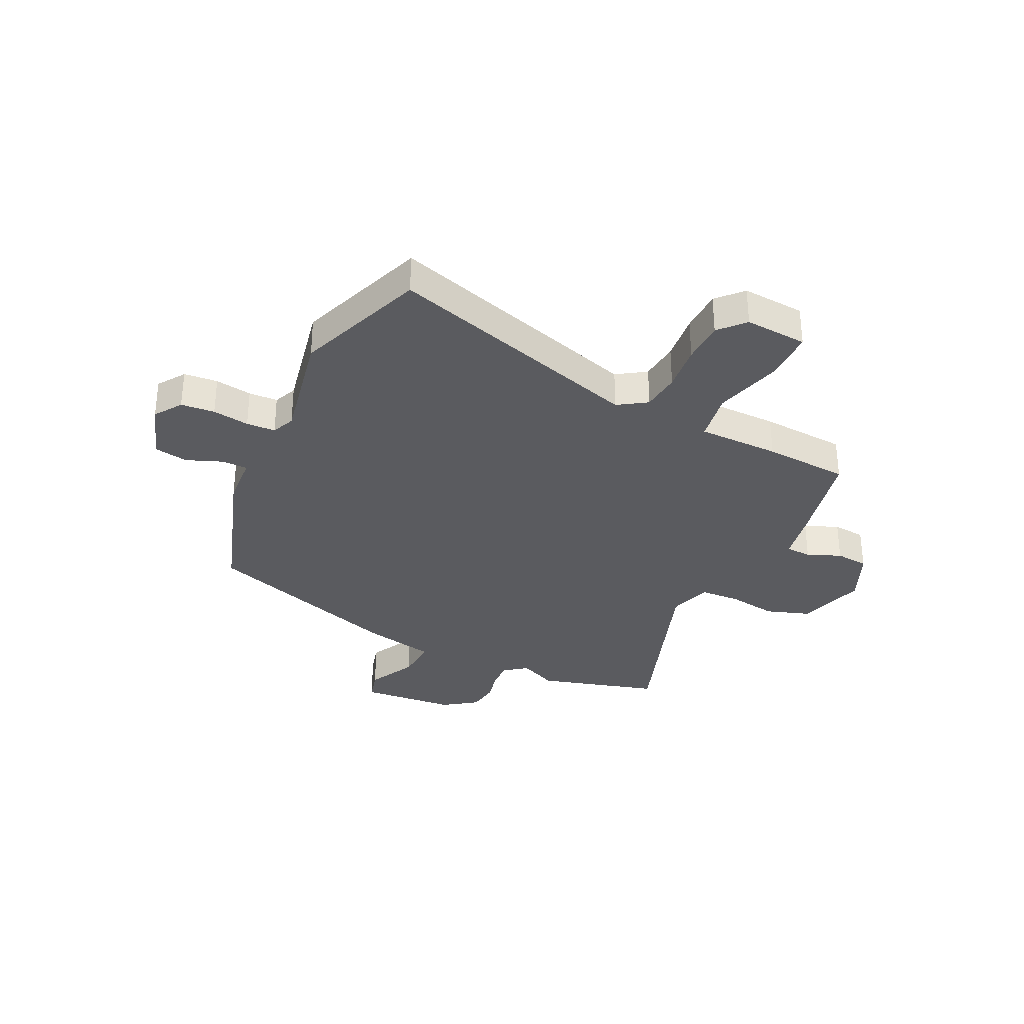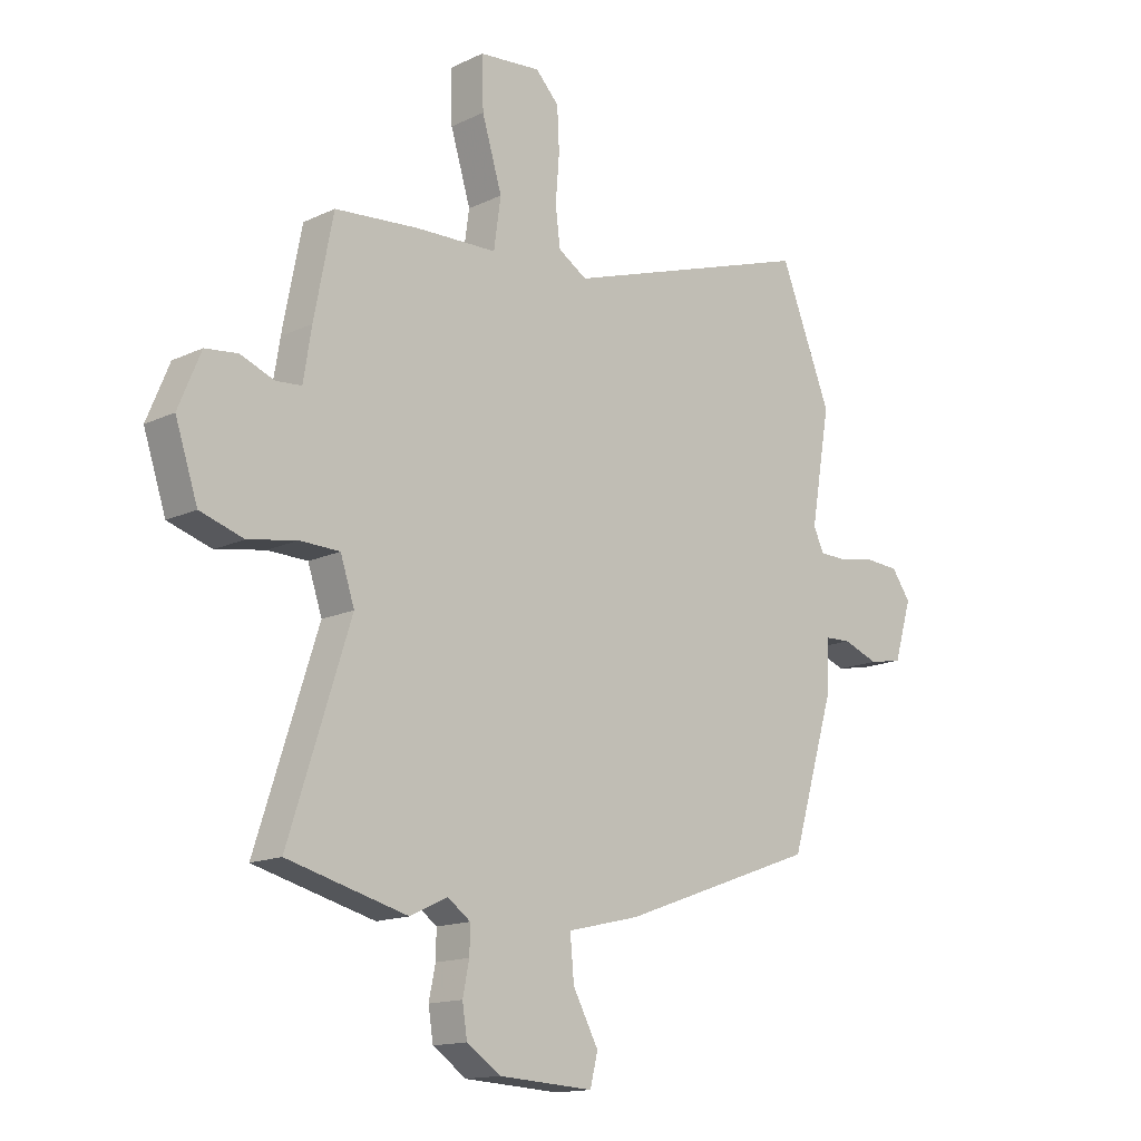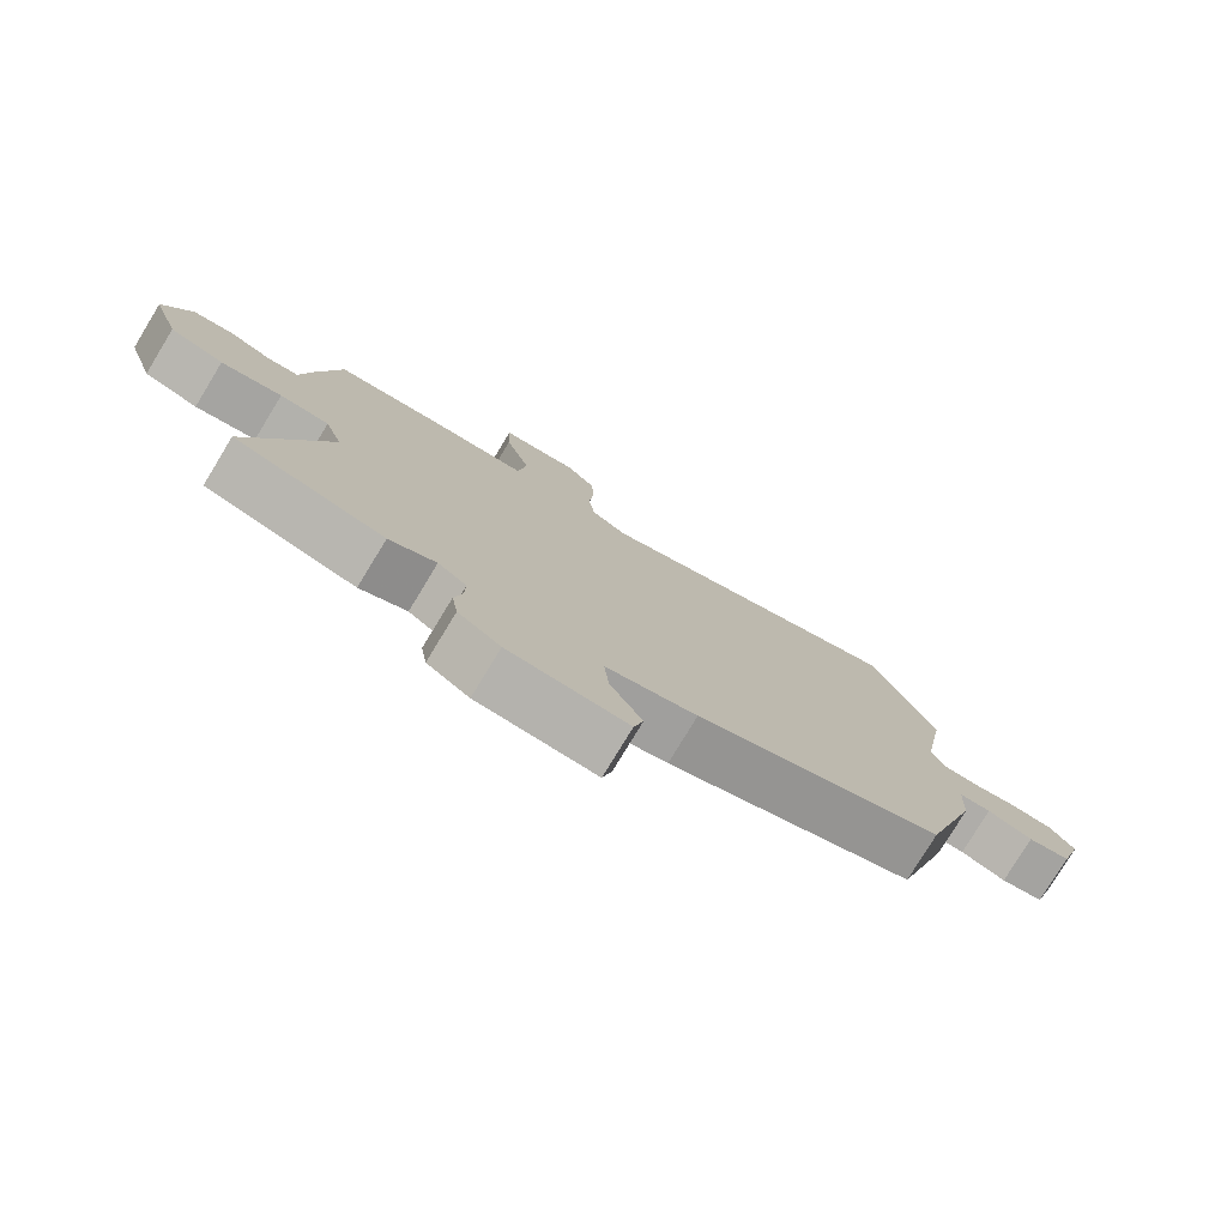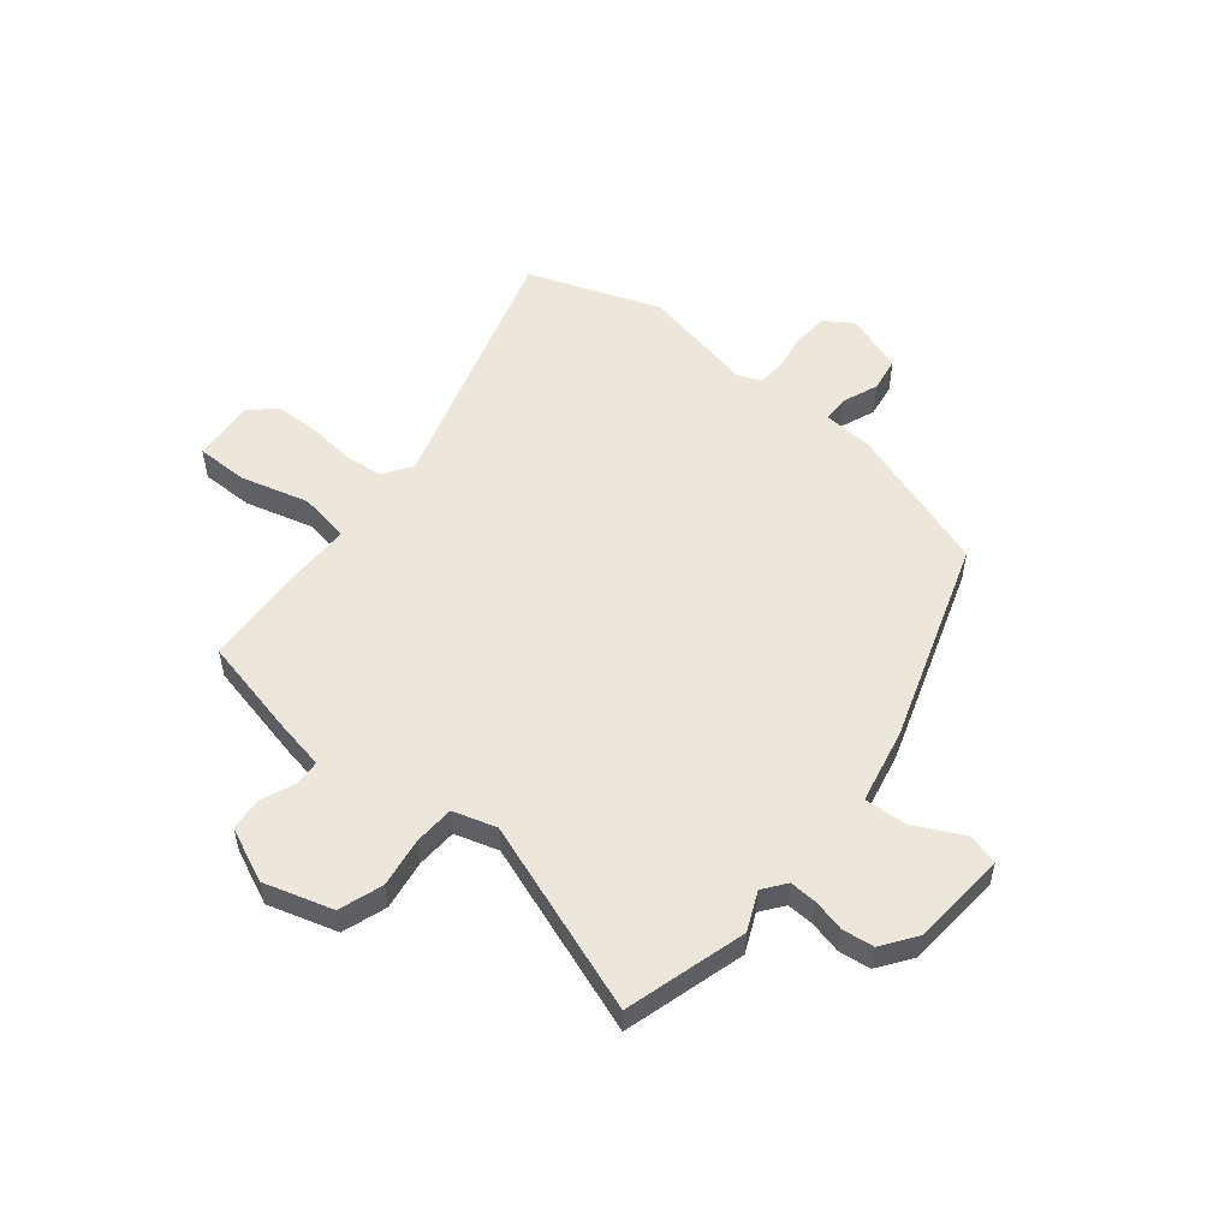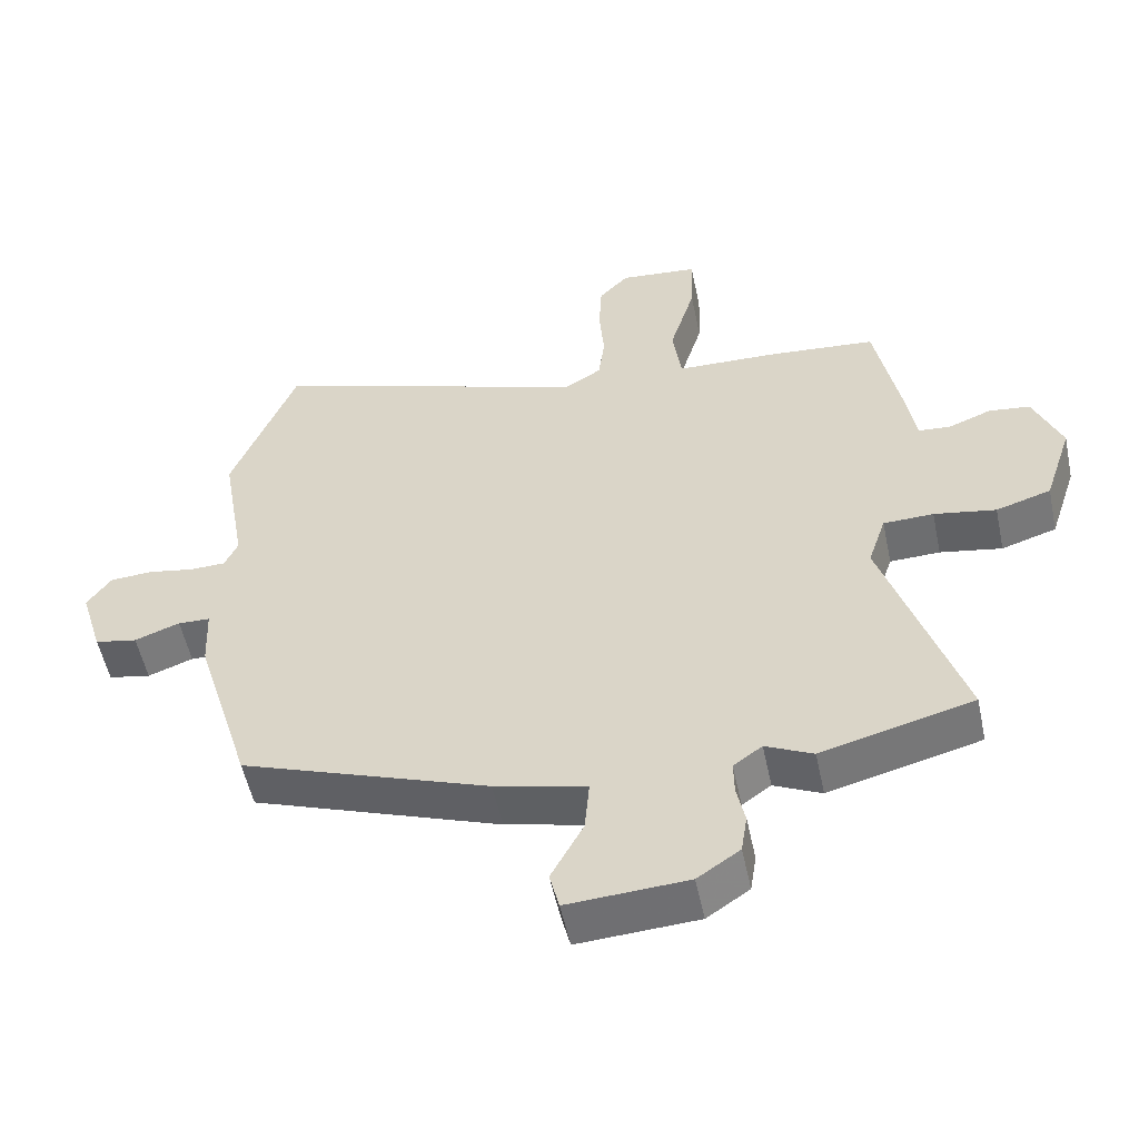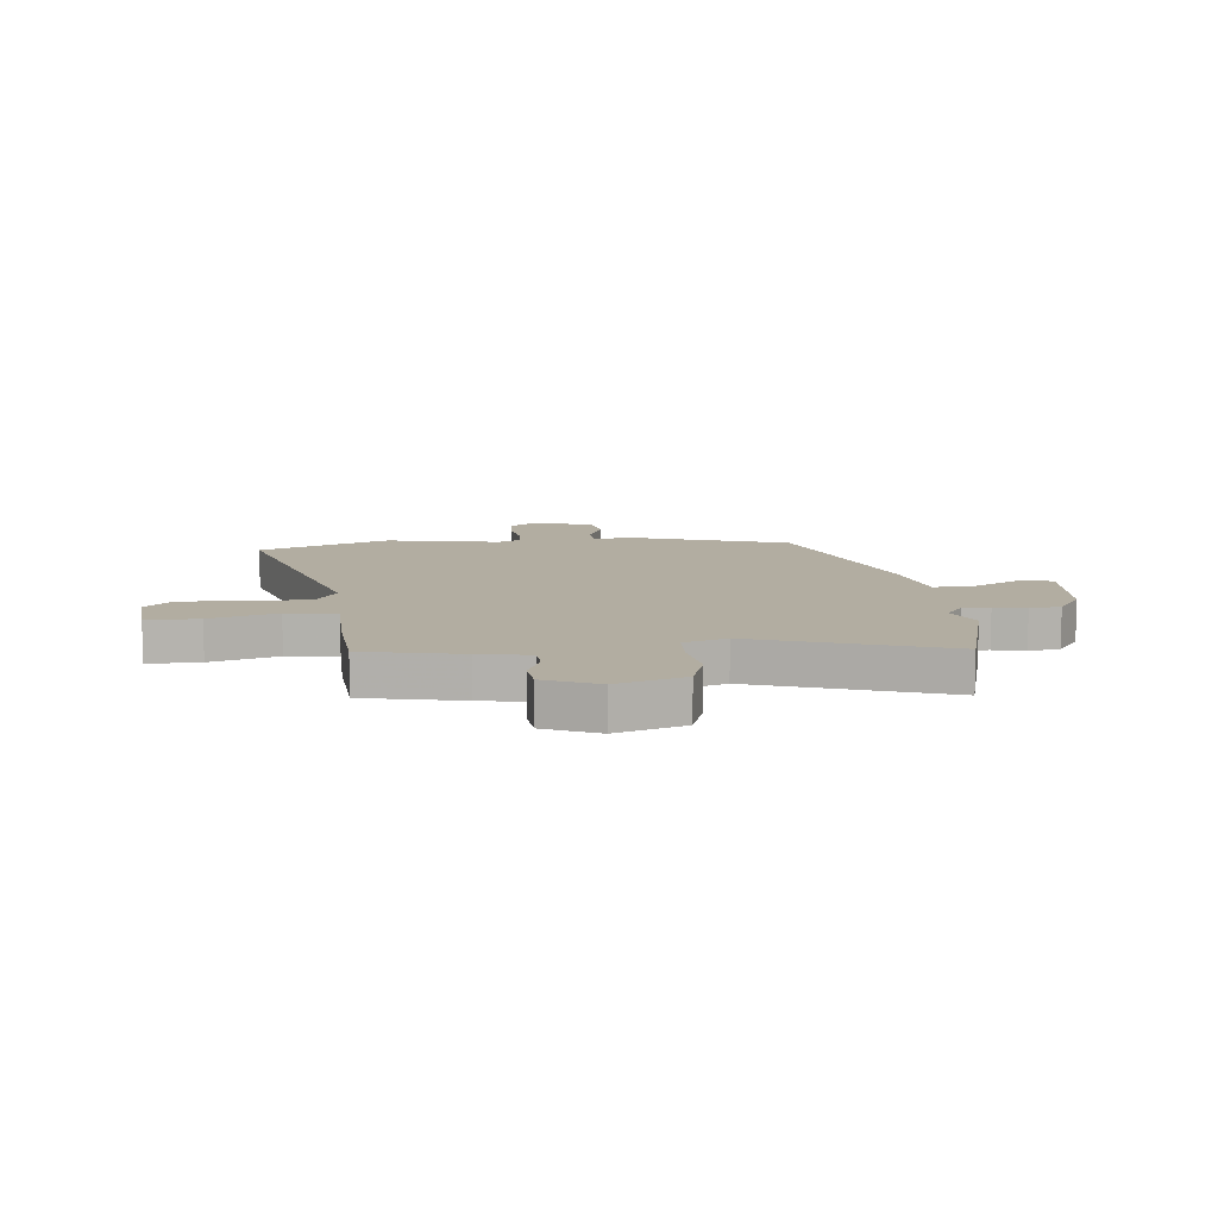
<metadata>
{"format":"obj","ext":"obj","renderer":"f3d","projection":"perspective","resolution":1024,"background":"white","views":[{"elev":-33.1,"azim":-24.2,"up":"+Y"},{"elev":-14.7,"azim":135.7,"up":"+Z"},{"elev":-78.3,"azim":148.7,"up":"+Z"},{"elev":54.1,"azim":130.7,"up":"+Y"},{"elev":-53.8,"azim":11.9,"up":"+Z"},{"elev":10.5,"azim":85.0,"up":"+Y"}]}
</metadata>
<code>
v 0.507 0.07 0.441
v 0.542 0.07 0.261
v 0.557 0.07 0.168
v 0.604 0.07 0.164
v 0.666 0.07 0.188
v 0.726 0.07 0.181
v 0.767 0.07 0.082
v 0.726 0.07 -0.042
v 0.646 0.07 -0.067
v 0.556 0.07 -0.051
v 0.483 0.07 -0.053
v 0.457 0.07 -0.131
v 0.57 0.07 -0.482
v 0.349 0.07 -0.539
v 0.28 0.07 -0.506
v 0.238 0.07 -0.536
v 0.239 0.07 -0.586
v 0.251 0.07 -0.644
v 0.242 0.07 -0.701
v 0.18 0.07 -0.743
v 0.005 0.07 -0.753
v -0.009 0.07 -0.696
v 0.038 0.07 -0.609
v 0.045 0.07 -0.531
v -0.089 0.07 -0.499
v -0.452 0.07 -0.367
v -0.534 0.07 -0.097
v -0.538 0.07 -0.005
v -0.585 0.07 -0.003
v -0.651 0.07 -0.027
v -0.713 0.07 -0.015
v -0.746 0.07 0.093
v -0.711 0.07 0.142
v -0.649 0.07 0.146
v -0.582 0.07 0.134
v -0.529 0.07 0.135
v -0.51 0.07 0.177
v -0.546 0.07 0.385
v -0.452 0.07 0.621
v 0.014 0.07 0.467
v 0.067 0.07 0.5
v 0.076 0.07 0.571
v 0.069 0.07 0.657
v 0.073 0.07 0.735
v 0.116 0.07 0.78
v 0.23 0.07 0.769
v 0.227 0.07 0.674
v 0.19 0.07 0.552
v 0.203 0.07 0.46
v 0.352 0.07 0.455
v 0.507 0 0.441
v 0.542 0 0.261
v 0.557 0 0.168
v 0.604 0 0.164
v 0.666 0 0.188
v 0.726 0 0.181
v 0.767 0 0.082
v 0.726 0 -0.042
v 0.646 0 -0.067
v 0.556 0 -0.051
v 0.483 0 -0.053
v 0.457 0 -0.131
v 0.57 0 -0.482
v 0.349 0 -0.539
v 0.28 0 -0.506
v 0.238 0 -0.536
v 0.239 0 -0.586
v 0.251 0 -0.644
v 0.242 0 -0.701
v 0.18 0 -0.743
v 0.005 0 -0.753
v -0.009 0 -0.696
v 0.038 0 -0.609
v 0.045 0 -0.531
v -0.089 0 -0.499
v -0.452 0 -0.367
v -0.534 0 -0.097
v -0.538 0 -0.005
v -0.585 0 -0.003
v -0.651 0 -0.027
v -0.713 0 -0.015
v -0.746 0 0.093
v -0.711 0 0.142
v -0.649 0 0.146
v -0.582 0 0.134
v -0.529 0 0.135
v -0.51 0 0.177
v -0.546 0 0.385
v -0.452 0 0.621
v 0.014 0 0.467
v 0.067 0 0.5
v 0.076 0 0.571
v 0.069 0 0.657
v 0.073 0 0.735
v 0.116 0 0.78
v 0.23 0 0.769
v 0.227 0 0.674
v 0.19 0 0.552
v 0.203 0 0.46
v 0.352 0 0.455
f 49 50 1 2
f 45 46 47 48
f 45 48 49
f 42 43 44 45
f 41 42 45 49
f 40 41 49 2
f 37 38 39 40
f 36 37 40 2
f 32 33 34 35
f 32 35 36
f 29 30 31 32
f 28 29 32 36
f 24 25 26 27
f 24 27 28 36
f 20 21 22 23
f 20 23 24
f 17 18 19 20
f 16 17 20 24
f 15 16 24 36
f 12 13 14 15
f 11 12 15 36
f 7 8 9 10
f 4 5 6 7
f 3 4 7 10
f 10 11 36
f 2 3 10 36
f 52 51 100 99
f 98 97 96 95
f 99 98 95
f 95 94 93 92
f 99 95 92 91
f 52 99 91 90
f 90 89 88 87
f 52 90 87 86
f 85 84 83 82
f 86 85 82
f 82 81 80 79
f 86 82 79 78
f 77 76 75 74
f 86 78 77 74
f 73 72 71 70
f 74 73 70
f 70 69 68 67
f 74 70 67 66
f 86 74 66 65
f 65 64 63 62
f 86 65 62 61
f 60 59 58 57
f 57 56 55 54
f 60 57 54 53
f 86 61 60
f 86 60 53 52
f 1 51 52 2
f 2 52 53 3
f 3 53 54 4
f 4 54 55 5
f 5 55 56 6
f 6 56 57 7
f 7 57 58 8
f 8 58 59 9
f 9 59 60 10
f 10 60 61 11
f 11 61 62 12
f 12 62 63 13
f 13 63 64 14
f 14 64 65 15
f 15 65 66 16
f 16 66 67 17
f 17 67 68 18
f 18 68 69 19
f 19 69 70 20
f 20 70 71 21
f 21 71 72 22
f 22 72 73 23
f 23 73 74 24
f 24 74 75 25
f 25 75 76 26
f 26 76 77 27
f 27 77 78 28
f 28 78 79 29
f 29 79 80 30
f 30 80 81 31
f 31 81 82 32
f 32 82 83 33
f 33 83 84 34
f 34 84 85 35
f 35 85 86 36
f 36 86 87 37
f 37 87 88 38
f 38 88 89 39
f 39 89 90 40
f 40 90 91 41
f 41 91 92 42
f 42 92 93 43
f 43 93 94 44
f 44 94 95 45
f 45 95 96 46
f 46 96 97 47
f 47 97 98 48
f 48 98 99 49
f 49 99 100 50
f 50 100 51 1

</code>
